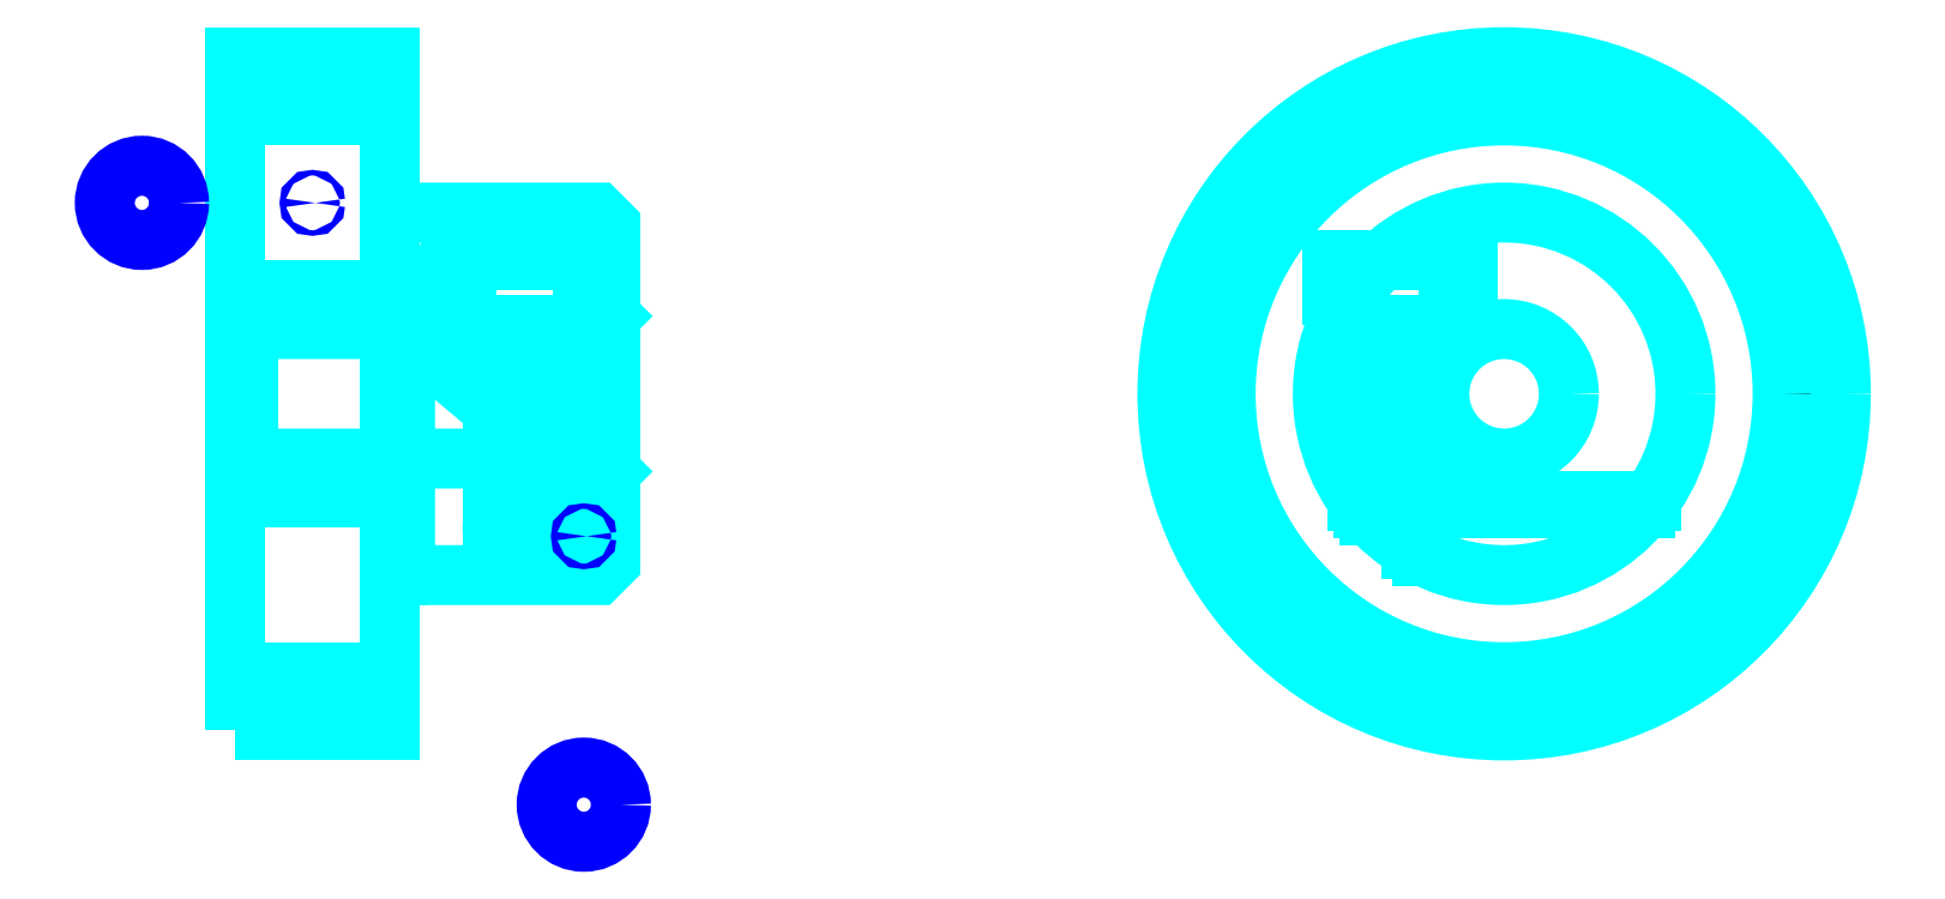
<metadata>
{"format":"dxf","ext":"dxf","renderer":"ezdxf+matplotlib","layout":"modelspace","background":"white","min_lineweight":24,"dpi":150}
</metadata>
<code>
0
SECTION
2
ENTITIES
0
CIRCLE
8
DASHDOT
10
70.51
20
29.57
30
0
40
12
0
LINE
8
HIDDEN
10
33.95
20
32.23
30
0
11
33.95
21
24.38
31
0
0
LINE
8
HIDDEN
10
33.5
20
32.23
30
0
11
33.5
21
23.57
31
0
0
LINE
8
HIDDEN
10
31.9
20
32.23
30
0
11
31.9
21
23.57
31
0
0
LINE
8
HIDDEN
10
31.45
20
32.23
30
0
11
31.45
21
24.38
31
0
0
POLYLINE
8
HIDDEN
66
1
10
0
20
0
30
0
70
2
0
VERTEX
8
HIDDEN
10
69.11
20
36.43
30
0
70
0
0
VERTEX
8
HIDDEN
10
69.11
20
32.23
30
0
70
0
0
VERTEX
8
HIDDEN
10
63.86
20
32.23
30
0
70
0
0
SEQEND
8
0
0
LINE
8
HIDDEN
10
67.36
20
32.23
30
0
11
67.36
21
23.32
31
0
0
LINE
8
HIDDEN
10
66.91
20
32.23
30
0
11
66.91
21
23.57
31
0
0
LINE
8
HIDDEN
10
65.31
20
32.23
30
0
11
65.31
21
24.88
31
0
0
LINE
8
HIDDEN
10
64.86
20
32.23
30
0
11
64.86
21
25.44
31
0
0
LINE
8
0
10
30.61
20
32.23
30
0
11
34.8
21
32.23
31
0
0
ARC
8
0
10
33.75
20
34.05
30
0
40
2.099
50
300
51
60
0
ARC
8
0
10
31.65
20
34.05
30
0
40
2.099
50
120
51
240
0
ARC
8
0
10
32.7
20
32.23
30
0
40
4.199
50
60
51
120
0
LINE
8
0
10
33.95
20
24.19
30
0
11
33.95
21
24.57
31
0
0
LINE
8
0
10
31.45
20
24.19
30
0
11
31.45
21
24.57
31
0
0
ARC
8
0
10
32.7
20
24.57
30
0
40
1.25
50
180
51
0
0
ARC
8
0
10
32.7
20
24.19
30
0
40
1.25
50
0
51
180
0
LINE
8
0
10
65.06
20
25.17
30
0
11
75.95
21
25.17
31
0
0
LINE
8
0
10
64.85
20
25.45
30
0
11
76.17
21
25.45
31
0
0
CIRCLE
8
0
10
70.51
20
29.57
30
0
40
10.75
0
CIRCLE
8
0
10
70.51
20
29.57
30
0
40
13
0
CIRCLE
8
0
10
70.51
20
29.57
30
0
40
7
0
CIRCLE
8
0
10
70.51
20
29.57
30
0
40
2.5
0
LINE
8
0
10
21.5
20
40.32
30
0
11
27.5
21
40.32
31
0
0
LINE
8
0
10
21.5
20
18.82
30
0
11
27.5
21
18.82
31
0
0
POLYLINE
8
HIDDEN
66
1
10
0
20
0
30
0
70
2
0
VERTEX
8
HIDDEN
10
68.36
20
32.23
30
0
70
0
0
VERTEX
8
HIDDEN
10
68.36
20
34.73
30
0
70
0
0
VERTEX
8
HIDDEN
10
63.86
20
34.73
30
0
70
0
0
VERTEX
8
HIDDEN
10
63.86
20
32.23
30
0
70
0
0
SEQEND
8
0
0
POLYLINE
8
0
66
1
10
0
20
0
30
0
70
2
0
VERTEX
8
0
10
30.45
20
32.23
30
0
70
0
0
VERTEX
8
0
10
34.95
20
32.23
30
0
70
0
0
VERTEX
8
0
10
34.95
20
34.73
30
0
70
0
0
VERTEX
8
0
10
30.45
20
34.73
30
0
70
0
0
VERTEX
8
0
10
30.45
20
32.23
30
0
70
0
0
SEQEND
8
0
0
POLYLINE
8
0
66
1
10
0
20
0
30
0
70
2
0
VERTEX
8
0
10
28.08
20
22.57
30
0
70
0
0
VERTEX
8
0
10
35.5
20
22.57
30
0
70
0
0
VERTEX
8
0
10
36
20
23.07
30
0
70
0
0
VERTEX
8
0
10
36
20
25.17
30
0
70
0
0
VERTEX
8
0
10
28.08
20
31.82
30
0
70
0
0
VERTEX
8
0
10
28.08
20
22.57
30
0
70
0
0
SEQEND
8
0
0
POLYLINE
8
0
66
1
10
0
20
0
30
0
70
2
0
VERTEX
8
0
10
27.5
20
22.57
30
0
70
0
0
VERTEX
8
0
10
27.86
20
22.57
30
0
70
0
0
VERTEX
8
0
10
27.86
20
33.97
30
0
70
0
0
VERTEX
8
0
10
28.08
20
33.97
30
0
70
0
0
VERTEX
8
0
10
28.08
20
32.1
30
0
70
0
0
VERTEX
8
0
10
36
20
25.45
30
0
70
0
0
VERTEX
8
0
10
36
20
36.07
30
0
70
0
0
VERTEX
8
0
10
35.5
20
36.57
30
0
70
0
0
VERTEX
8
0
10
27.5
20
36.57
30
0
70
0
0
SEQEND
8
0
0
POLYLINE
8
0
66
1
10
0
20
0
30
0
70
2
0
VERTEX
8
0
10
21.5
20
16.57
30
0
70
0
0
VERTEX
8
0
10
21.5
20
16.57
30
0
70
0
0
VERTEX
8
0
10
27.5
20
16.57
30
0
70
0
0
VERTEX
8
0
10
27.5
20
16.57
30
0
70
0
0
VERTEX
8
0
10
27.5
20
42.57
30
0
70
0
0
VERTEX
8
0
10
27.5
20
42.57
30
0
70
0
0
VERTEX
8
0
10
21.5
20
42.57
30
0
70
0
0
VERTEX
8
0
10
21.5
20
42.57
30
0
70
0
0
VERTEX
8
0
10
21.5
20
16.57
30
0
70
0
0
SEQEND
8
0
0
POLYLINE
8
HIDDEN
66
1
10
0
20
0
30
0
70
2
0
VERTEX
8
HIDDEN
10
21.5
20
26.57
30
0
70
0
0
VERTEX
8
HIDDEN
10
22
20
27.07
30
0
70
0
0
VERTEX
8
HIDDEN
10
35.5
20
27.07
30
0
70
0
0
VERTEX
8
HIDDEN
10
35.5
20
32.07
30
0
70
0
0
VERTEX
8
HIDDEN
10
22
20
32.07
30
0
70
0
0
VERTEX
8
HIDDEN
10
21.5
20
32.57
30
0
70
0
0
SEQEND
8
0
0
LINE
8
HIDDEN
10
22
20
32.07
30
0
11
22
21
27.07
31
0
0
LINE
8
HIDDEN
10
36
20
32.57
30
0
11
35.5
21
32.07
31
0
0
LINE
8
HIDDEN
10
36
20
26.57
30
0
11
35.5
21
27.07
31
0
0
CIRCLE
8
0
10
24.5
20
36.94
30
0
40
0.1075
0
CIRCLE
8
0
10
17.92
20
36.94
30
0
40
1.434
0
CIRCLE
8
0
10
34.98
20
24.07
30
0
40
0.1075
0
CIRCLE
8
0
10
34.98
20
13.7
30
0
40
1.434
0
LINE
8
HIDDEN
10
21.5
20
25.57
30
0
11
27.5
21
25.57
31
0
0
LINE
8
HIDDEN
10
21.5
20
33.57
30
0
11
27.5
21
33.57
31
0
0
ENDSEC
0
EOF

</code>
